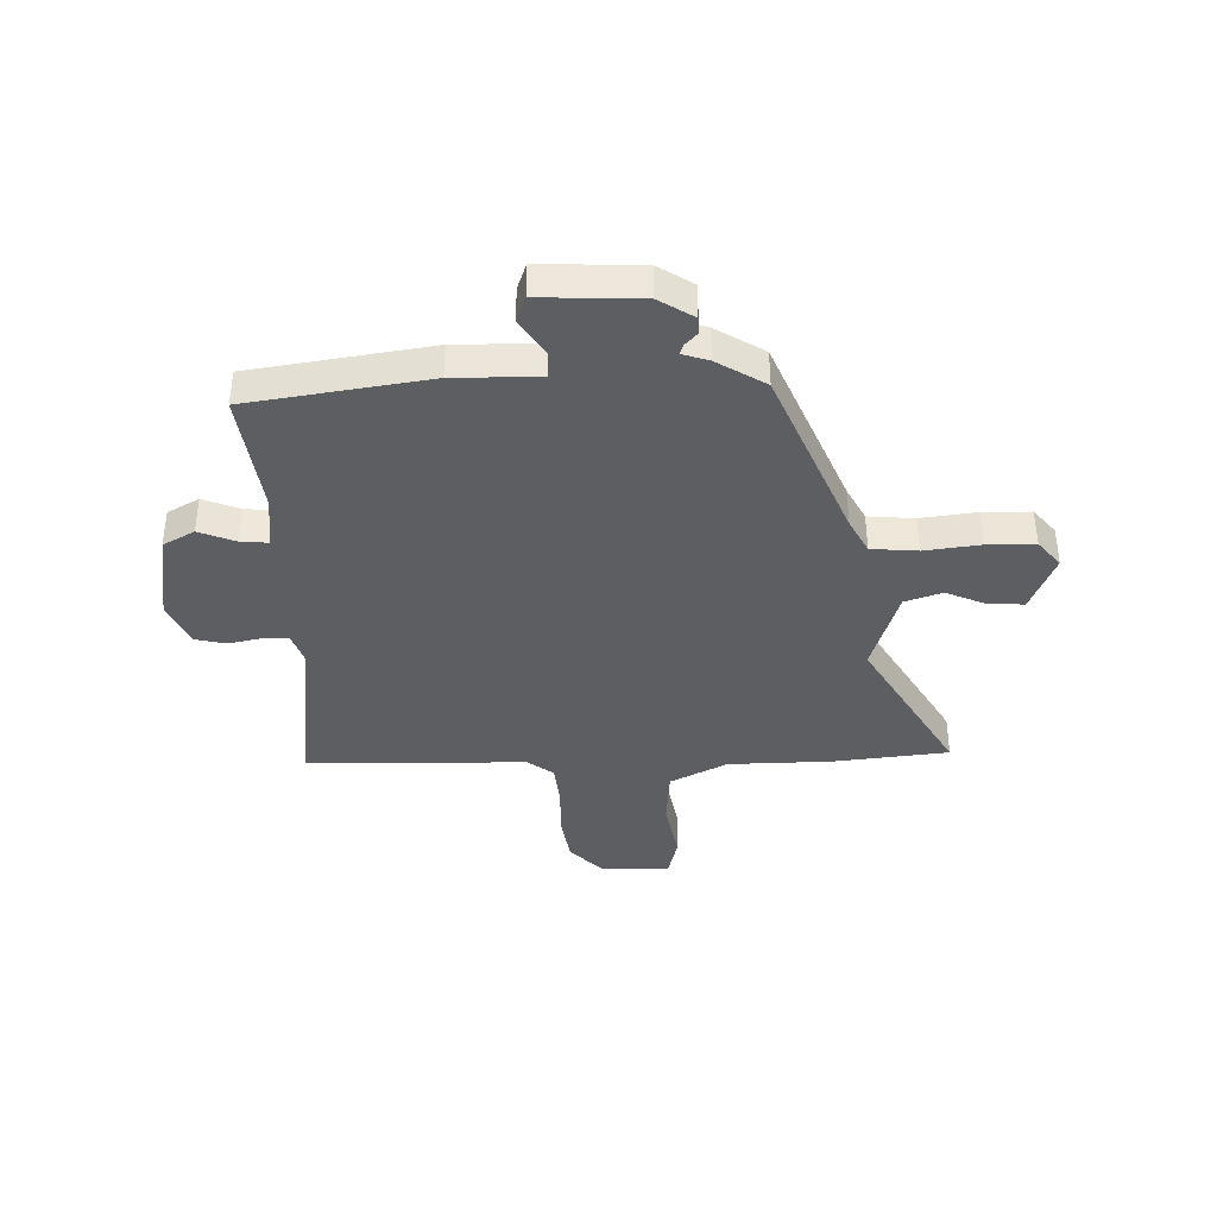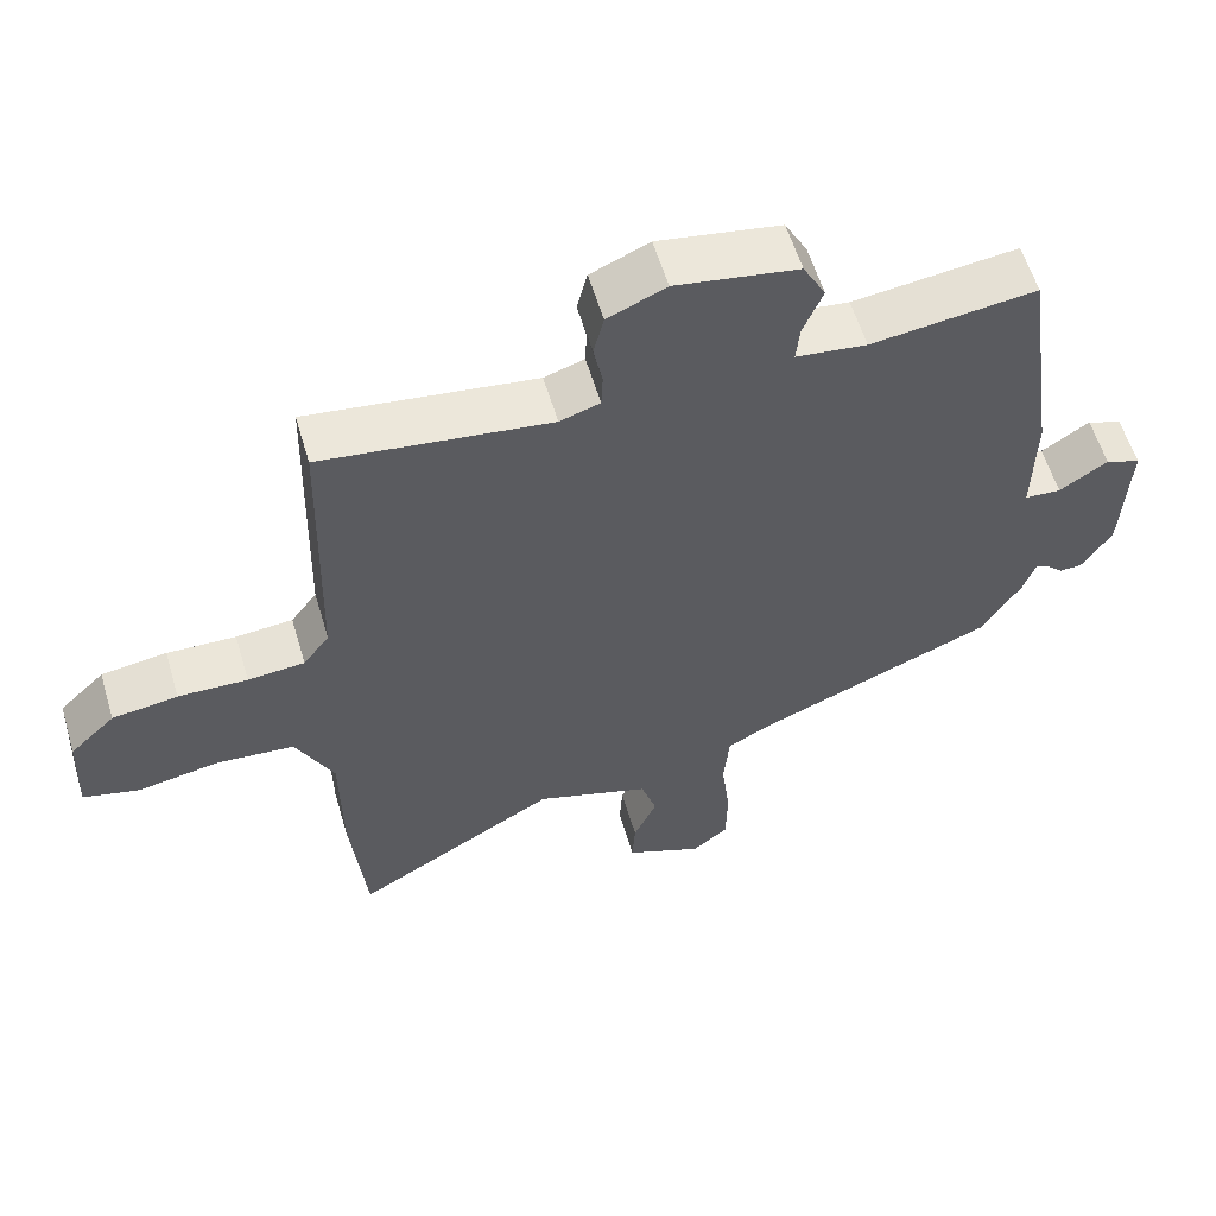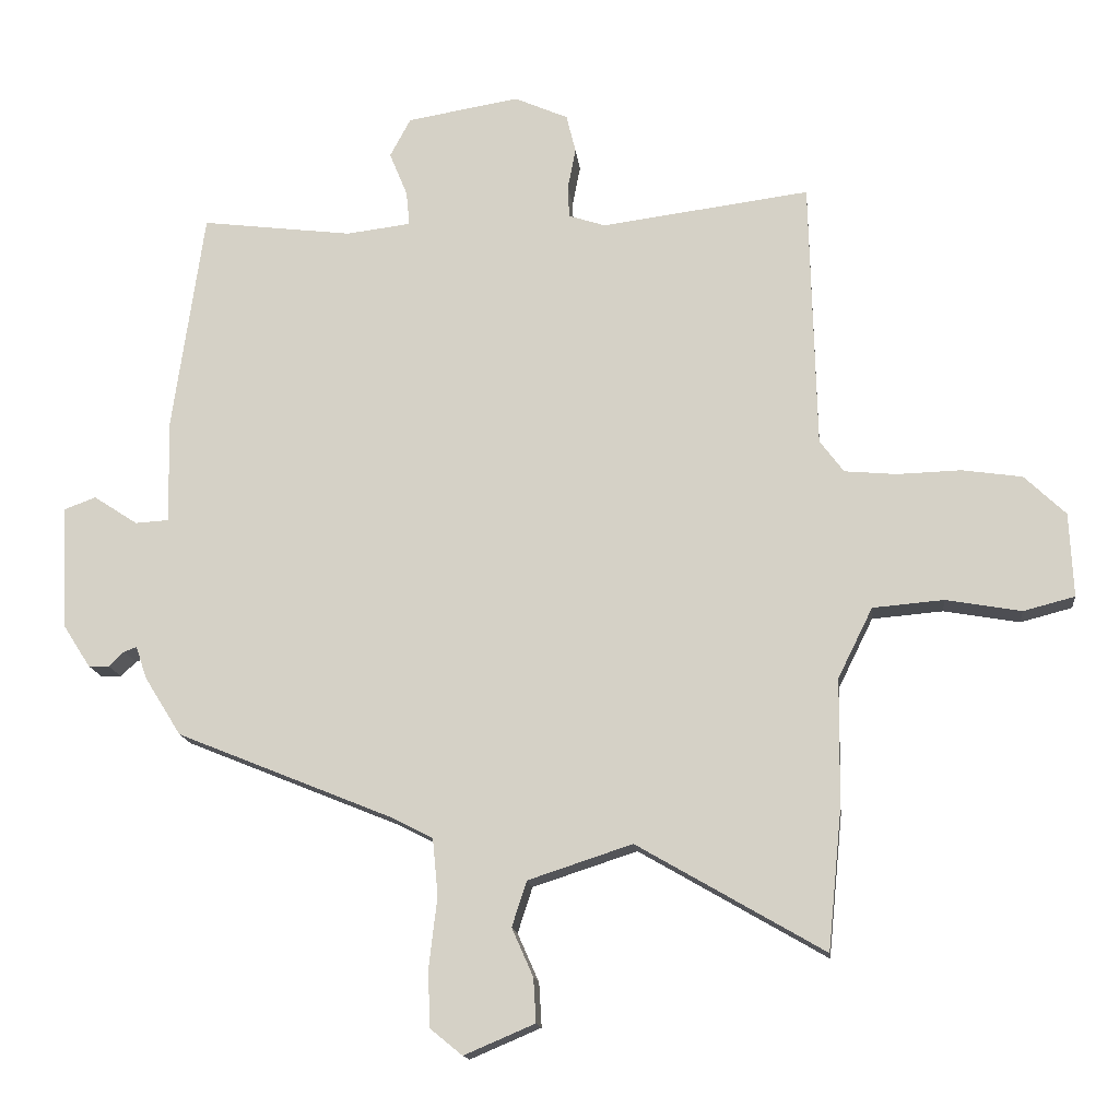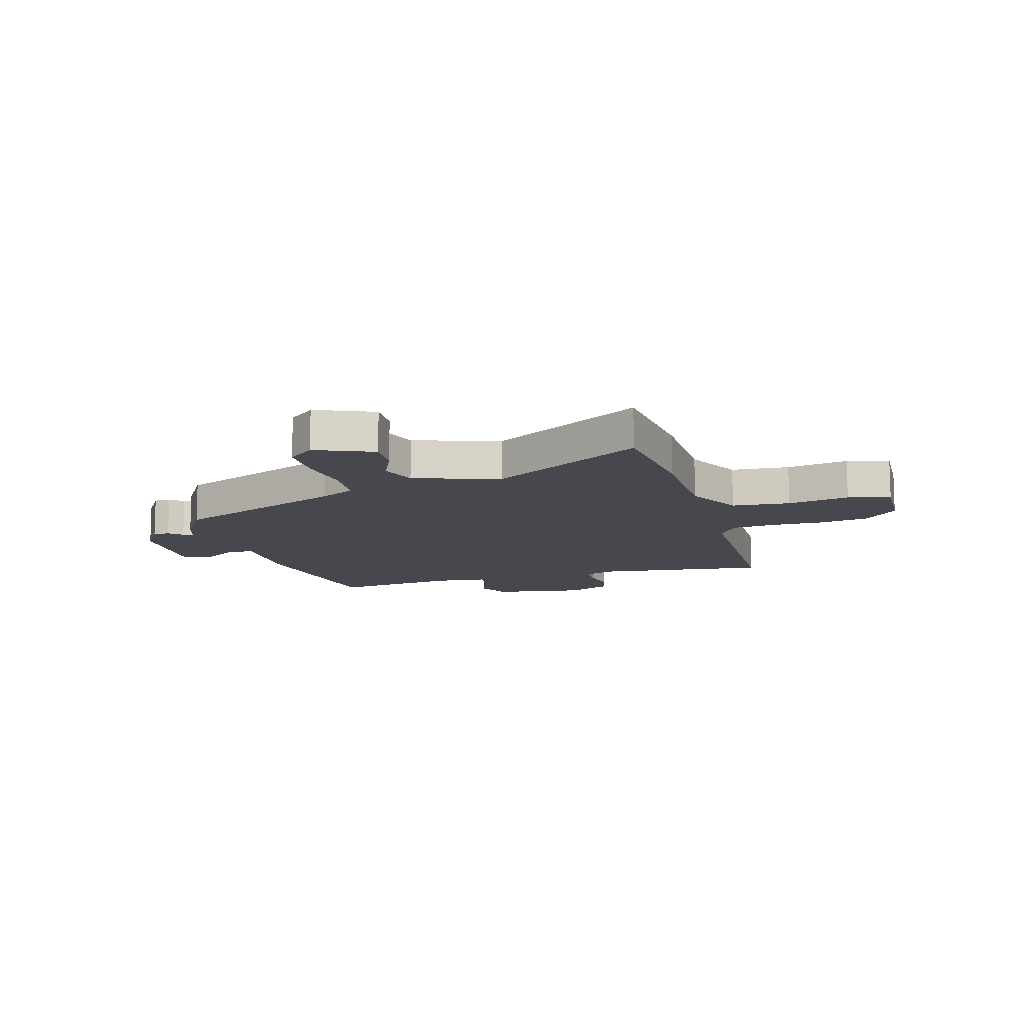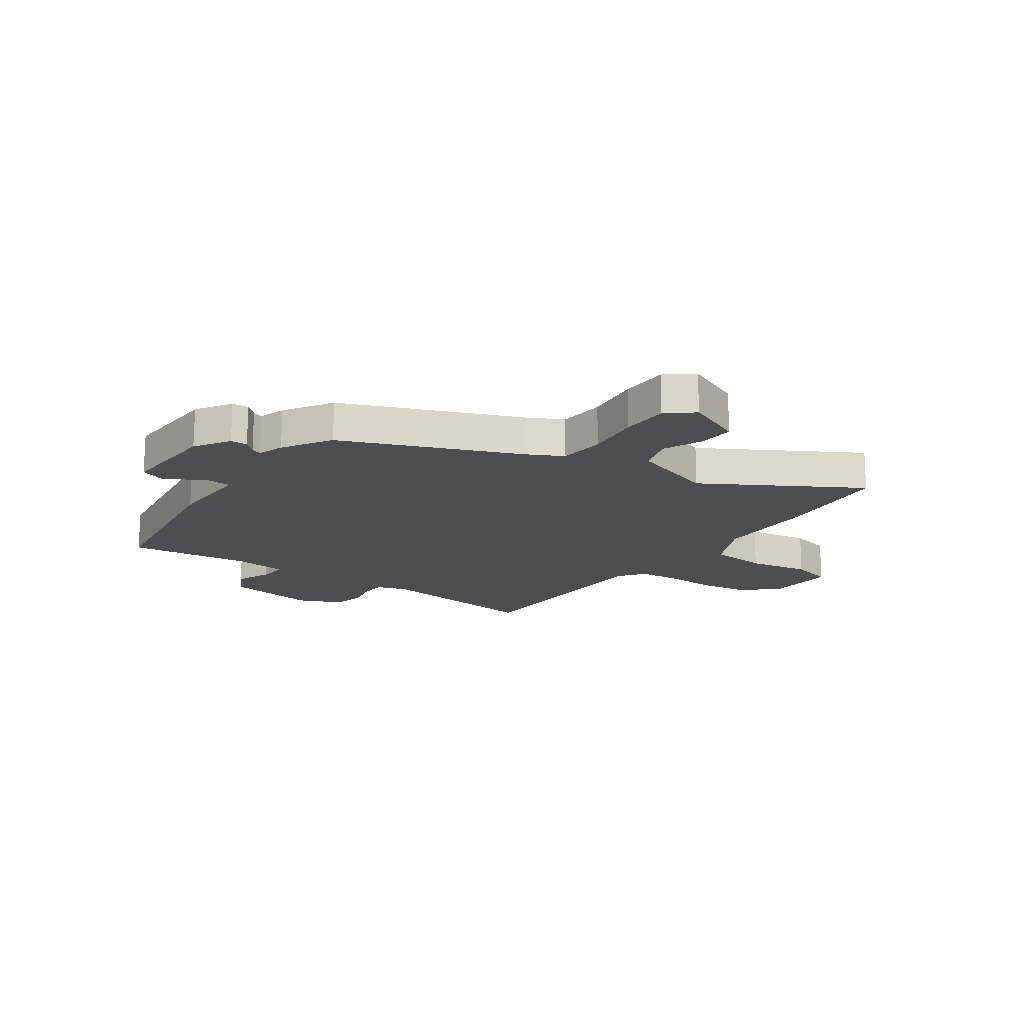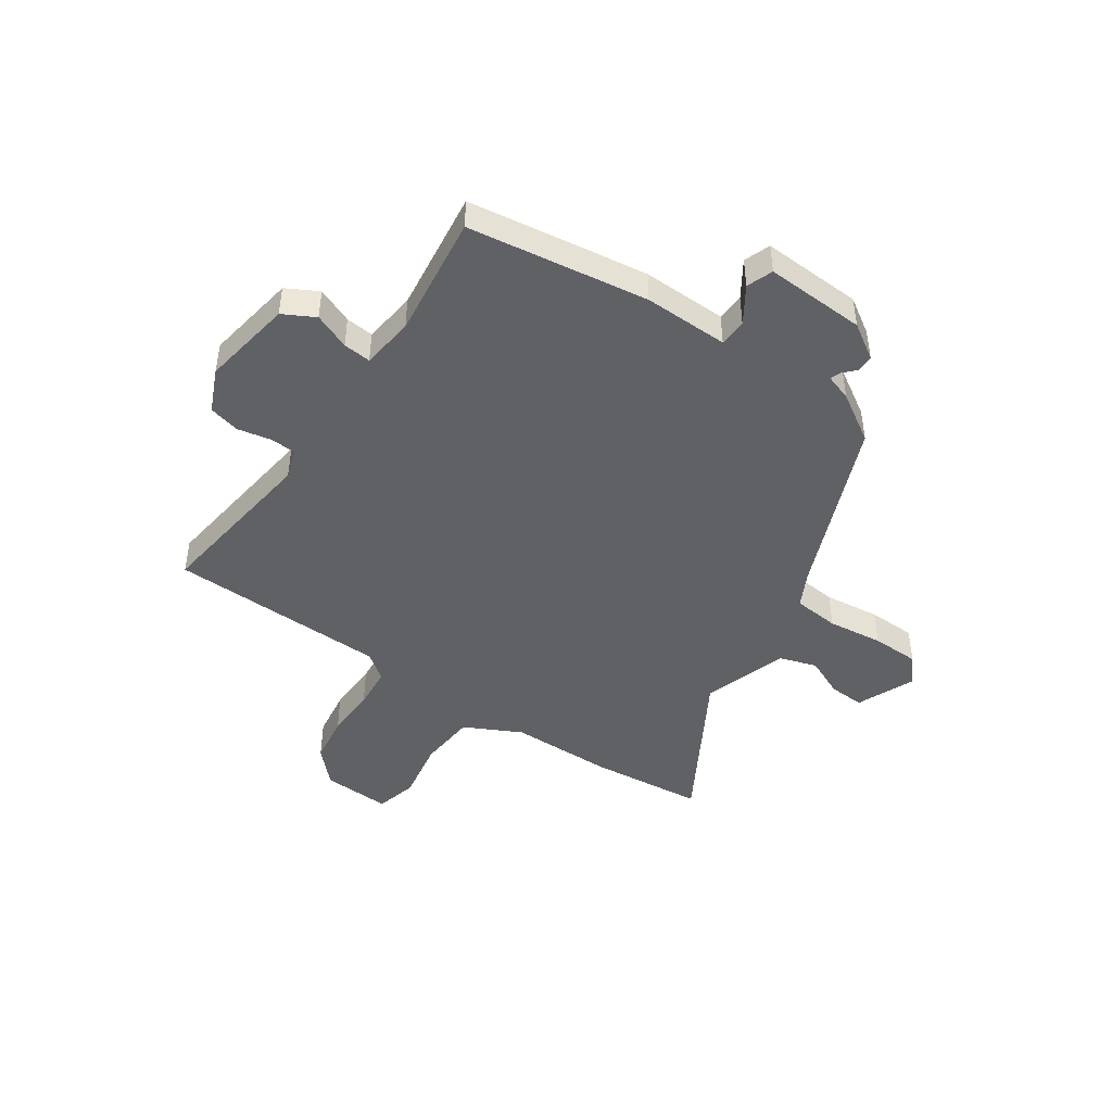
<metadata>
{"format":"obj","ext":"obj","renderer":"f3d","projection":"perspective","resolution":1024,"background":"white","views":[{"elev":-38.8,"azim":92.0,"up":"+Y"},{"elev":58.2,"azim":-16.6,"up":"+Z"},{"elev":-14.9,"azim":-173.7,"up":"+Z"},{"elev":-11.9,"azim":-163.5,"up":"+Y"},{"elev":-17.1,"azim":144.9,"up":"+Y"},{"elev":-45.6,"azim":55.7,"up":"+Y"}]}
</metadata>
<code>
v 0.477 0.07 -0.325
v 0.155 0.07 -0.456
v 0.091 0.07 -0.489
v 0.083 0.07 -0.574
v 0.095 0.07 -0.676
v 0.093 0.07 -0.764
v 0.044 0.07 -0.804
v -0.062 0.07 -0.759
v -0.058 0.07 -0.693
v -0.026 0.07 -0.621
v -0.048 0.07 -0.553
v -0.204 0.07 -0.502
v -0.484 0.07 -0.664
v -0.505 0.07 -0.453
v -0.507 0.07 -0.263
v -0.559 0.07 -0.158
v -0.665 0.07 -0.149
v -0.778 0.07 -0.169
v -0.855 0.07 -0.149
v -0.849 0.07 -0.023
v -0.787 0.07 0.036
v -0.697 0.07 0.049
v -0.602 0.07 0.046
v -0.524 0.07 0.053
v -0.488 0.07 0.101
v -0.478 0.07 0.503
v -0.166 0.07 0.462
v -0.111 0.07 0.48
v -0.109 0.07 0.528
v -0.121 0.07 0.589
v -0.107 0.07 0.646
v -0.027 0.07 0.681
v 0.141 0.07 0.653
v 0.172 0.07 0.595
v 0.145 0.07 0.529
v 0.14 0.07 0.478
v 0.237 0.07 0.466
v 0.463 0.07 0.494
v 0.51 0.07 0.164
v 0.507 0.07 0.009
v 0.557 0.07 0.006
v 0.623 0.07 0.049
v 0.671 0.07 0.031
v 0.662 0.07 -0.153
v 0.621 0.07 -0.217
v 0.59 0.07 -0.218
v 0.567 0.07 -0.196
v 0.548 0.07 -0.189
v 0.532 0.07 -0.237
v 0.477 0 -0.325
v 0.155 0 -0.456
v 0.091 0 -0.489
v 0.083 0 -0.574
v 0.095 0 -0.676
v 0.093 0 -0.764
v 0.044 0 -0.804
v -0.062 0 -0.759
v -0.058 0 -0.693
v -0.026 0 -0.621
v -0.048 0 -0.553
v -0.204 0 -0.502
v -0.484 0 -0.664
v -0.505 0 -0.453
v -0.507 0 -0.263
v -0.559 0 -0.158
v -0.665 0 -0.149
v -0.778 0 -0.169
v -0.855 0 -0.149
v -0.849 0 -0.023
v -0.787 0 0.036
v -0.697 0 0.049
v -0.602 0 0.046
v -0.524 0 0.053
v -0.488 0 0.101
v -0.478 0 0.503
v -0.166 0 0.462
v -0.111 0 0.48
v -0.109 0 0.528
v -0.121 0 0.589
v -0.107 0 0.646
v -0.027 0 0.681
v 0.141 0 0.653
v 0.172 0 0.595
v 0.145 0 0.529
v 0.14 0 0.478
v 0.237 0 0.466
v 0.463 0 0.494
v 0.51 0 0.164
v 0.507 0 0.009
v 0.557 0 0.006
v 0.623 0 0.049
v 0.671 0 0.031
v 0.662 0 -0.153
v 0.621 0 -0.217
v 0.59 0 -0.218
v 0.567 0 -0.196
v 0.548 0 -0.189
v 0.532 0 -0.237
f 48 49 1 2
f 45 46 47
f 44 45 47
f 43 44 47
f 42 43 47
f 41 42 47
f 40 41 47 48
f 37 38 39 40
f 48 2 3
f 40 48 3
f 37 40 3
f 36 37 3
f 33 34 35
f 32 33 35
f 31 32 35
f 30 31 35
f 29 30 35
f 28 29 35 36
f 36 3 4
f 28 36 4
f 27 28 4
f 27 4 5
f 26 27 5
f 25 26 5
f 21 22 23
f 20 21 23
f 19 20 23
f 18 19 23
f 17 18 23
f 16 17 23 24
f 15 16 24 25
f 14 15 25
f 13 14 25
f 12 13 25
f 8 9 10
f 7 8 10
f 6 7 10
f 5 6 10
f 5 10 11
f 25 5 11
f 11 12 25
f 51 50 98 97
f 96 95 94
f 96 94 93
f 96 93 92
f 96 92 91
f 96 91 90
f 97 96 90 89
f 89 88 87 86
f 52 51 97
f 52 97 89
f 52 89 86
f 52 86 85
f 84 83 82
f 84 82 81
f 84 81 80
f 84 80 79
f 84 79 78
f 85 84 78 77
f 53 52 85
f 53 85 77
f 53 77 76
f 54 53 76
f 54 76 75
f 54 75 74
f 72 71 70
f 72 70 69
f 72 69 68
f 72 68 67
f 72 67 66
f 73 72 66 65
f 74 73 65 64
f 74 64 63
f 74 63 62
f 74 62 61
f 59 58 57
f 59 57 56
f 59 56 55
f 59 55 54
f 60 59 54
f 60 54 74
f 74 61 60
f 1 50 51 2
f 2 51 52 3
f 3 52 53 4
f 4 53 54 5
f 5 54 55 6
f 6 55 56 7
f 7 56 57 8
f 8 57 58 9
f 9 58 59 10
f 10 59 60 11
f 11 60 61 12
f 12 61 62 13
f 13 62 63 14
f 14 63 64 15
f 15 64 65 16
f 16 65 66 17
f 17 66 67 18
f 18 67 68 19
f 19 68 69 20
f 20 69 70 21
f 21 70 71 22
f 22 71 72 23
f 23 72 73 24
f 24 73 74 25
f 25 74 75 26
f 26 75 76 27
f 27 76 77 28
f 28 77 78 29
f 29 78 79 30
f 30 79 80 31
f 31 80 81 32
f 32 81 82 33
f 33 82 83 34
f 34 83 84 35
f 35 84 85 36
f 36 85 86 37
f 37 86 87 38
f 38 87 88 39
f 39 88 89 40
f 40 89 90 41
f 41 90 91 42
f 42 91 92 43
f 43 92 93 44
f 44 93 94 45
f 45 94 95 46
f 46 95 96 47
f 47 96 97 48
f 48 97 98 49
f 49 98 50 1

</code>
